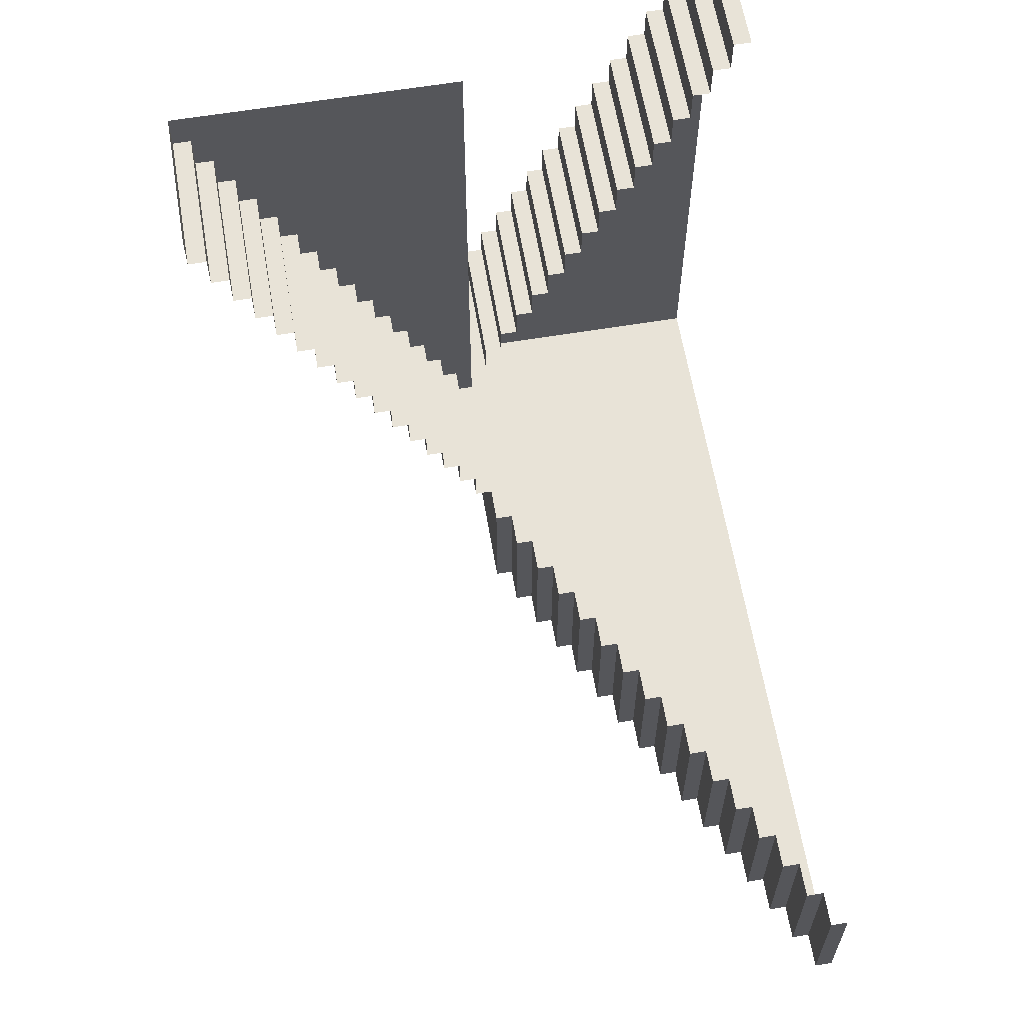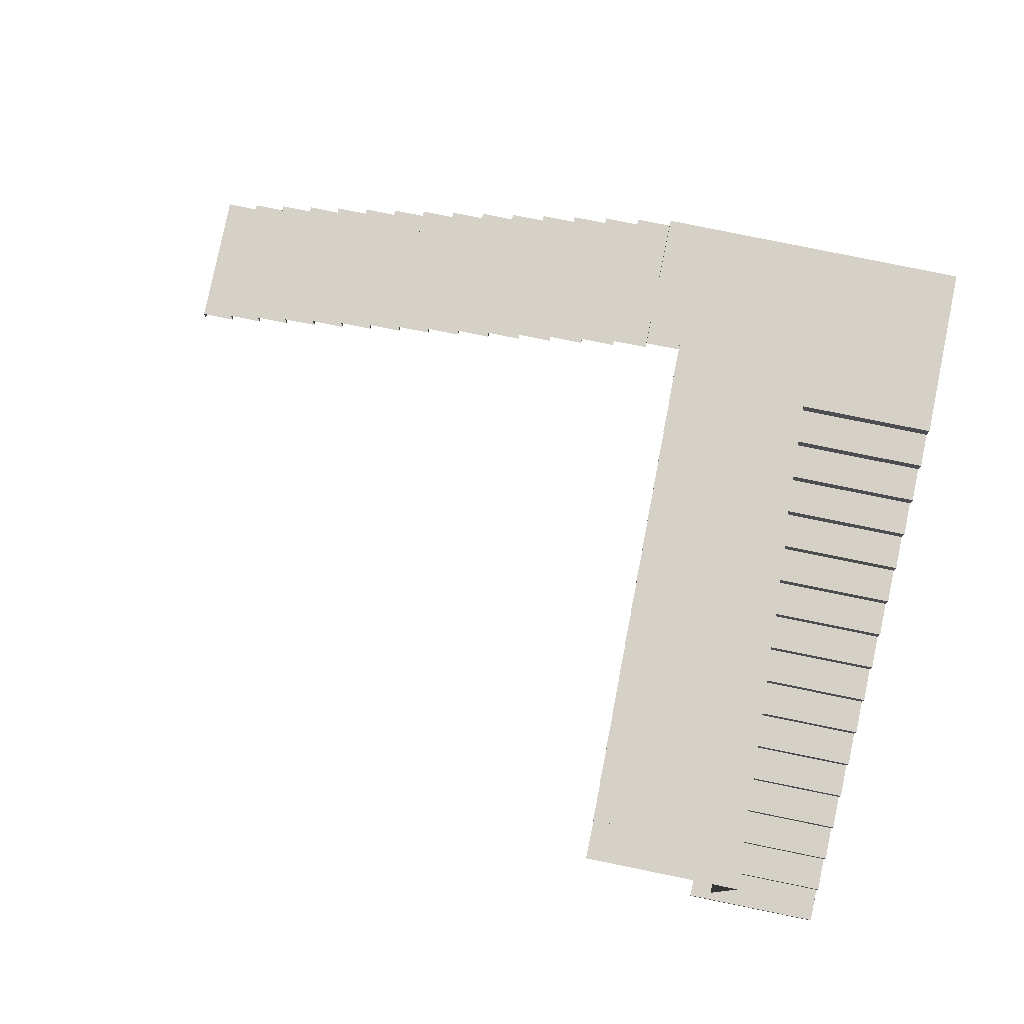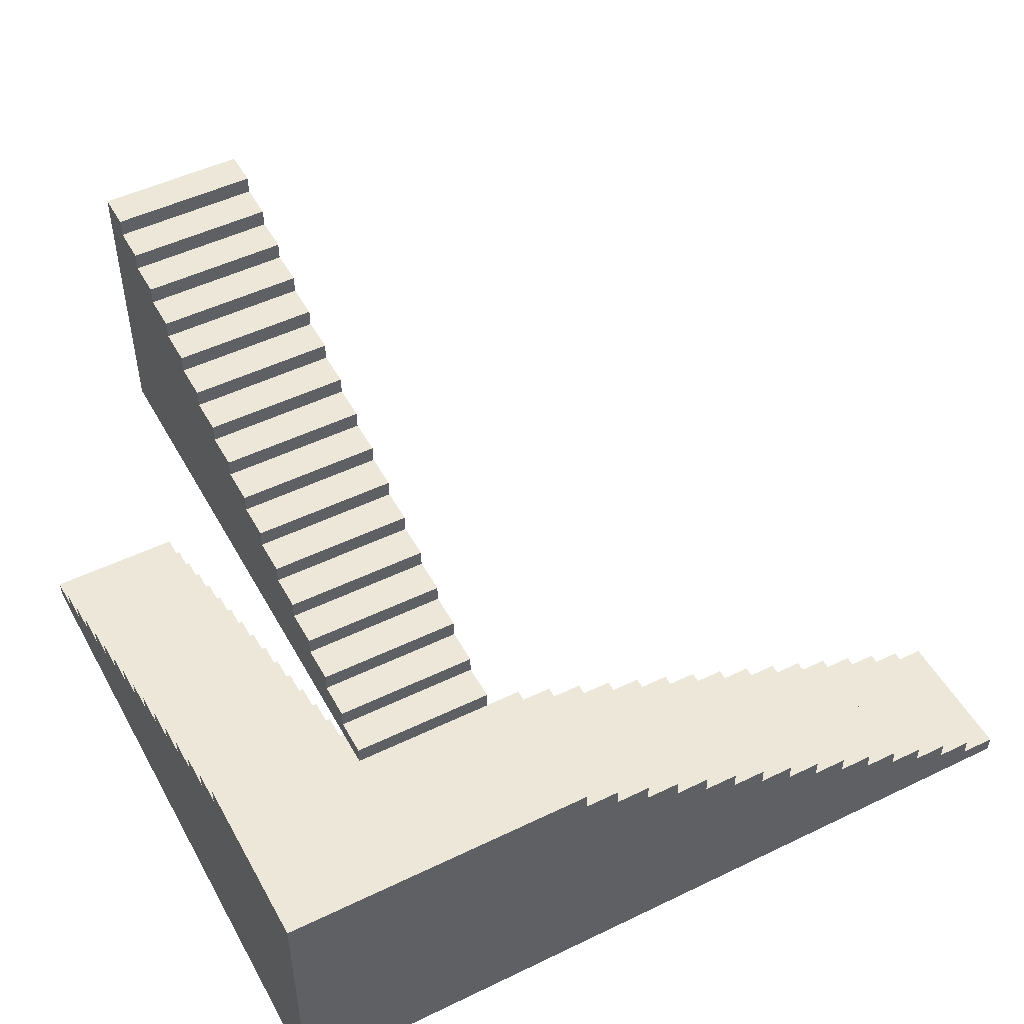
<metadata>
{"format":"obj","ext":"obj","renderer":"f3d","projection":"perspective","resolution":1024,"background":"white","views":[{"elev":62.0,"azim":-99.6,"up":"+Z"},{"elev":79.7,"azim":11.5,"up":"+Y"},{"elev":49.6,"azim":151.9,"up":"+Y"}]}
</metadata>
<code>
g pb_Mesh377088
v 20 -8 -12
v 18 -8 -12
v 20 -7.75 -12
v 18 -7.75 -12
v 20 -7.75 -12
v 18 -7.75 -12
v 20 -7.75 -12.5
v 18 -7.75 -12.5
v 20 -7.75 -12.5
v 18 -7.75 -12.5
v 20 -7.5 -12.5
v 18 -7.5 -12.5
v 20 -7.5 -12.5
v 18 -7.5 -12.5
v 20 -7.5 -13
v 18 -7.5 -13
v 20 -7.5 -13
v 18 -7.5 -13
v 20 -7.25 -13
v 18 -7.25 -13
v 20 -7.25 -13
v 18 -7.25 -13
v 20 -7.25 -13.5
v 18 -7.25 -13.5
v 20 -7.25 -13.5
v 18 -7.25 -13.5
v 20 -7 -13.5
v 18 -7 -13.5
v 20 -7 -13.5
v 18 -7 -13.5
v 20 -7 -14
v 18 -7 -14
v 20 -7 -14
v 18 -7 -14
v 20 -6.75 -14
v 18 -6.75 -14
v 20 -6.75 -14
v 18 -6.75 -14
v 20 -6.75 -14.5
v 18 -6.75 -14.5
v 20 -6.75 -14.5
v 18 -6.75 -14.5
v 20 -6.5 -14.5
v 18 -6.5 -14.5
v 20 -6.5 -14.5
v 18 -6.5 -14.5
v 20 -6.5 -15
v 18 -6.5 -15
v 20 -6.5 -15
v 18 -6.5 -15
v 20 -6.25 -15
v 18 -6.25 -15
v 20 -6.25 -15
v 18 -6.25 -15
v 20 -6.25 -15.5
v 18 -6.25 -15.5
v 20 -6.25 -15.5
v 18 -6.25 -15.5
v 20 -6 -15.5
v 18 -6 -15.5
v 20 -6 -15.5
v 18 -6 -15.5
v 20 -6 -16
v 18 -6 -16
v 20 -6 -16
v 18 -6 -16
v 20 -5.75 -16
v 18 -5.75 -16
v 20 -5.75 -16
v 18 -5.75 -16
v 20 -5.75 -16.5
v 18 -5.75 -16.5
v 20 -5.75 -16.5
v 18 -5.75 -16.5
v 20 -5.5 -16.5
v 18 -5.5 -16.5
v 20 -5.5 -16.5
v 18 -5.5 -16.5
v 20 -5.5 -17
v 18 -5.5 -17
v 20 -5.5 -17
v 18 -5.5 -17
v 20 -5.25 -17
v 18 -5.25 -17
v 20 -5.25 -17
v 18 -5.25 -17
v 20 -5.25 -17.5
v 18 -5.25 -17.5
v 20 -5.25 -17.5
v 18 -5.25 -17.5
v 20 -5 -17.5
v 18 -5 -17.5
v 20 -5 -17.5
v 18 -5 -17.5
v 20 -5 -18
v 18 -5 -18
v 20 -5 -18
v 18 -5 -18
v 20 -4.75 -18
v 18 -4.75 -18
v 20 -4.75 -18
v 18 -4.75 -18
v 20 -4.75 -18.5
v 18 -4.75 -18.5
v 20 -4.75 -18.5
v 18 -4.75 -18.5
v 20 -4.5 -18.5
v 18 -4.5 -18.5
v 20 -4.5 -18.5
v 18 -4.5 -18.5
v 20 -4.5 -19
v 18 -4.5 -19
v 20 -4.5 -19
v 18 -4.5 -19
v 20 -4.25 -19
v 18 -4.25 -19
v 20 -4.25 -19
v 18 -4.25 -19
v 20 -4.25 -19.5
v 18 -4.25 -19.5
v 20 -4.25 -19.5
v 18 -4.25 -19.5
v 20 -4 -19.5
v 18 -4 -19.5
v 20 -4 -19.5
v 18 -4 -19.5
v 20 -4 -20
v 18 -4 -20
v 20 -7.75 -12
v 20 -8 -12.5
v 20 -8 -12
v 20 -7.75 -12.5
v 20 -8 -13
v 20 -7.5 -13
v 20 -7.5 -12.5
v 20 -8 -13.5
v 20 -7.25 -13.5
v 20 -7.25 -13
v 20 -8 -14
v 20 -7 -14
v 20 -7 -13.5
v 20 -8 -14.5
v 20 -6.75 -14.5
v 20 -6.75 -14
v 20 -8 -15
v 20 -6.5 -15
v 20 -6.5 -14.5
v 20 -8 -15.5
v 20 -6.25 -15.5
v 20 -6.25 -15
v 20 -8 -16
v 20 -6 -16
v 20 -6 -15.5
v 20 -8 -16.5
v 20 -5.75 -16.5
v 20 -5.75 -16
v 20 -8 -17
v 20 -5.5 -17
v 20 -5.5 -16.5
v 20 -8 -17.5
v 20 -5.25 -17.5
v 20 -5.25 -17
v 20 -8 -18
v 20 -5 -18
v 20 -5 -17.5
v 20 -8 -18.5
v 20 -4.75 -18.5
v 20 -4.75 -18
v 20 -8 -19
v 20 -4.5 -19
v 20 -4.5 -18.5
v 20 -8 -19.5
v 20 -4.25 -19.5
v 20 -4.25 -19
v 20 -4.25 -19.5
v 20 -8 -20
v 20 -8 -19.5
v 20 -4 -20
v 20 -4.25 -19.5
v 20 -4 -19.5
v 20 -4 -20
v 16 -4 -20
v 18 -4 -20
v 16 -3.75 -20
v 18 -3.75 -20
v 16 -3.75 -20
v 18 -3.75 -20
v 16 -3.75 -19.5
v 18 -3.75 -19.5
v 16 -3.75 -19.5
v 18 -3.75 -19.5
v 16 -3.5 -19.5
v 18 -3.5 -19.5
v 16 -3.5 -19.5
v 18 -3.5 -19.5
v 16 -3.5 -19
v 18 -3.5 -19
v 16 -3.5 -19
v 18 -3.5 -19
v 16 -3.25 -19
v 18 -3.25 -19
v 16 -3.25 -19
v 18 -3.25 -19
v 16 -3.25 -18.5
v 18 -3.25 -18.5
v 16 -3.25 -18.5
v 18 -3.25 -18.5
v 16 -3 -18.5
v 18 -3 -18.5
v 16 -3 -18.5
v 18 -3 -18.5
v 16 -3 -18
v 18 -3 -18
v 16 -3 -18
v 18 -3 -18
v 16 -2.75 -18
v 18 -2.75 -18
v 16 -2.75 -18
v 18 -2.75 -18
v 16 -2.75 -17.5
v 18 -2.75 -17.5
v 16 -2.75 -17.5
v 18 -2.75 -17.5
v 16 -2.5 -17.5
v 18 -2.5 -17.5
v 16 -2.5 -17.5
v 18 -2.5 -17.5
v 16 -2.5 -17
v 18 -2.5 -17
v 16 -2.5 -17
v 18 -2.5 -17
v 16 -2.25 -17
v 18 -2.25 -17
v 16 -2.25 -17
v 18 -2.25 -17
v 16 -2.25 -16.5
v 18 -2.25 -16.5
v 16 -2.25 -16.5
v 18 -2.25 -16.5
v 16 -2 -16.5
v 18 -2 -16.5
v 16 -2 -16.5
v 18 -2 -16.5
v 16 -2 -16
v 18 -2 -16
v 16 -2 -16
v 18 -2 -16
v 16 -1.75 -16
v 18 -1.75 -16
v 16 -1.75 -16
v 18 -1.75 -16
v 16 -1.75 -15.5
v 18 -1.75 -15.5
v 16 -1.75 -15.5
v 18 -1.75 -15.5
v 16 -1.5 -15.5
v 18 -1.5 -15.5
v 16 -1.5 -15.5
v 18 -1.5 -15.5
v 16 -1.5 -15
v 18 -1.5 -15
v 16 -1.5 -15
v 18 -1.5 -15
v 16 -1.25 -15
v 18 -1.25 -15
v 16 -1.25 -15
v 18 -1.25 -15
v 16 -1.25 -14.5
v 18 -1.25 -14.5
v 16 -1.25 -14.5
v 18 -1.25 -14.5
v 16 -1 -14.5
v 18 -1 -14.5
v 16 -1 -14.5
v 18 -1 -14.5
v 16 -1 -14
v 18 -1 -14
v 16 -1 -14
v 18 -1 -14
v 16 -0.75 -14
v 18 -0.75 -14
v 16 -0.75 -14
v 18 -0.75 -14
v 16 -0.75 -13.5
v 18 -0.75 -13.5
v 16 -0.75 -13.5
v 18 -0.75 -13.5
v 16 -0.5 -13.5
v 18 -0.5 -13.5
v 16 -0.5 -13.5
v 18 -0.5 -13.5
v 16 -0.5 -13
v 18 -0.5 -13
v 16 -0.5 -13
v 18 -0.5 -13
v 16 -0.25 -13
v 18 -0.25 -13
v 16 -0.25 -13
v 18 -0.25 -13
v 16 -0.25 -12.5
v 18 -0.25 -12.5
v 16 -0.25 -12.5
v 18 -0.25 -12.5
v 16 0 -12.5
v 18 0 -12.5
v 16 0 -12.5
v 18 0 -12.5
v 16 0 -12
v 18 0 -12
v 18 -4 -20
v 18 -4 -19.5
v 18 -3.75 -20
v 18 -3.75 -19.5
v 18 -4 -19.5
v 18 -4 -19
v 18 -3.75 -19.5
v 18 -3.5 -19
v 18 -3.5 -19
v 18 -3.5 -19.5
v 18 -3.75 -19.5
v 18 -4 -19
v 18 -4 -18.5
v 18 -3.25 -18.5
v 18 -3.25 -19
v 18 -4 -18
v 18 -3 -18
v 18 -3 -18.5
v 18 -4 -17.5
v 18 -2.75 -17.5
v 18 -2.75 -18
v 18 -4 -17
v 18 -2.5 -17
v 18 -2.5 -17.5
v 18 -4 -16.5
v 18 -2.25 -16.5
v 18 -2.25 -17
v 18 -4 -16
v 18 -2 -16
v 18 -2 -16.5
v 18 -4 -15.5
v 18 -1.75 -15.5
v 18 -1.75 -16
v 18 -4 -15
v 18 -1.5 -15
v 18 -1.5 -15.5
v 18 -4 -14.5
v 18 -1.25 -14.5
v 18 -1.25 -15
v 18 -4 -14
v 18 -1 -14
v 18 -1 -14.5
v 18 -4 -13.5
v 18 -0.75 -13.5
v 18 -0.75 -14
v 18 -4 -13
v 18 -0.5 -13
v 18 -0.5 -13.5
v 18 -4 -12.5
v 18 -0.25 -12.5
v 18 -0.25 -13
v 18 -4 -12
v 18 0 -12
v 18 0 -12.5
v 8 -8 -20
v 8 -8 -22
v 8 -7.75 -20
v 8 -7.75 -22
v 8 -7.75 -20
v 8 -7.75 -22
v 8.5 -7.75 -20
v 8.5 -7.75 -22
v 8.5 -7.75 -20
v 8.5 -7.75 -22
v 8.5 -7.5 -20
v 8.5 -7.5 -22
v 8.5 -7.5 -20
v 8.5 -7.5 -22
v 9 -7.5 -20
v 9 -7.5 -22
v 9 -7.5 -20
v 9 -7.5 -22
v 9 -7.25 -20
v 9 -7.25 -22
v 9 -7.25 -20
v 9 -7.25 -22
v 9.5 -7.25 -20
v 9.5 -7.25 -22
v 9.5 -7.25 -20
v 9.5 -7.25 -22
v 9.5 -7 -20
v 9.5 -7 -22
v 9.5 -7 -20
v 9.5 -7 -22
v 10 -7 -20
v 10 -7 -22
v 10 -7 -20
v 10 -7 -22
v 10 -6.75 -20
v 10 -6.75 -22
v 10 -6.75 -20
v 10 -6.75 -22
v 10.5 -6.75 -20
v 10.5 -6.75 -22
v 10.5 -6.75 -20
v 10.5 -6.75 -22
v 10.5 -6.5 -20
v 10.5 -6.5 -22
v 10.5 -6.5 -20
v 10.5 -6.5 -22
v 11 -6.5 -20
v 11 -6.5 -22
v 11 -6.5 -20
v 11 -6.5 -22
v 11 -6.25 -20
v 11 -6.25 -22
v 11 -6.25 -20
v 11 -6.25 -22
v 11.5 -6.25 -20
v 11.5 -6.25 -22
v 11.5 -6.25 -20
v 11.5 -6.25 -22
v 11.5 -6 -20
v 11.5 -6 -22
v 11.5 -6 -20
v 11.5 -6 -22
v 12 -6 -20
v 12 -6 -22
v 12 -6 -20
v 12 -6 -22
v 12 -5.75 -20
v 12 -5.75 -22
v 12 -5.75 -20
v 12 -5.75 -22
v 12.5 -5.75 -20
v 12.5 -5.75 -22
v 12.5 -5.75 -20
v 12.5 -5.75 -22
v 12.5 -5.5 -20
v 12.5 -5.5 -22
v 12.5 -5.5 -20
v 12.5 -5.5 -22
v 13 -5.5 -20
v 13 -5.5 -22
v 13 -5.5 -20
v 13 -5.5 -22
v 13 -5.25 -20
v 13 -5.25 -22
v 13 -5.25 -20
v 13 -5.25 -22
v 13.5 -5.25 -20
v 13.5 -5.25 -22
v 13.5 -5.25 -20
v 13.5 -5.25 -22
v 13.5 -5 -20
v 13.5 -5 -22
v 13.5 -5 -20
v 13.5 -5 -22
v 14 -5 -20
v 14 -5 -22
v 14 -5 -20
v 14 -5 -22
v 14 -4.75 -20
v 14 -4.75 -22
v 14 -4.75 -20
v 14 -4.75 -22
v 14.5 -4.75 -20
v 14.5 -4.75 -22
v 14.5 -4.75 -20
v 14.5 -4.75 -22
v 14.5 -4.5 -20
v 14.5 -4.5 -22
v 14.5 -4.5 -20
v 14.5 -4.5 -22
v 15 -4.5 -20
v 15 -4.5 -22
v 15 -4.5 -20
v 15 -4.5 -22
v 15 -4.25 -20
v 15 -4.25 -22
v 15 -4.25 -20
v 15 -4.25 -22
v 15.5 -4.25 -20
v 15.5 -4.25 -22
v 15.5 -4.25 -20
v 15.5 -4.25 -22
v 15.5 -4 -20
v 15.5 -4 -22
v 15.5 -4 -20
v 15.5 -4 -22
v 16 -4 -20
v 16 -4 -22
v 8 -8 -22
v 8.5 -8 -22
v 8 -7.75 -22
v 8.5 -7.75 -22
v 8.5 -8 -22
v 9 -8 -22
v 8.5 -7.75 -22
v 9 -7.5 -22
v 8.5 -7.5 -22
v 9 -8 -22
v 9.5 -8 -22
v 9 -7.5 -22
v 9.5 -7.25 -22
v 9 -7.25 -22
v 10 -8 -22
v 10 -7 -22
v 9.5 -7 -22
v 10.5 -8 -22
v 10.5 -6.75 -22
v 10 -6.75 -22
v 10.5 -8 -22
v 11 -8 -22
v 10.5 -6.75 -22
v 11 -6.5 -22
v 10.5 -6.5 -22
v 11 -8 -22
v 11.5 -8 -22
v 11 -6.5 -22
v 11.5 -6.25 -22
v 11 -6.25 -22
v 12 -8 -22
v 12 -6 -22
v 11.5 -6 -22
v 12 -8 -22
v 12.5 -8 -22
v 12 -6 -22
v 12.5 -5.75 -22
v 12 -5.75 -22
v 12.5 -8 -22
v 13 -8 -22
v 12.5 -5.75 -22
v 13 -5.5 -22
v 12.5 -5.5 -22
v 13.5 -8 -22
v 13.5 -5.25 -22
v 13 -5.25 -22
v 13.5 -8 -22
v 14 -8 -22
v 13.5 -5.25 -22
v 14 -5 -22
v 13.5 -5 -22
v 14 -8 -22
v 14.5 -8 -22
v 14 -5 -22
v 14.5 -4.75 -22
v 14 -4.75 -22
v 15 -8 -22
v 15 -4.5 -22
v 14.5 -4.5 -22
v 15.5 -8 -22
v 15.5 -4.25 -22
v 15 -4.25 -22
v 16 -8 -22
v 16 -4 -22
v 15.5 -4 -22
v 18 -4 -22
v 16 -4 -20
v 16 -4 -22
v 18 -4 -20
v 18 -8 -22
v 16 -4 -22
v 16 -8 -22
v 18 -4 -22
v 20 -4 -22
v 18 -4 -22
v 20 -4 -20
v 20 -8 -22
v 18 -4 -22
v 18 -8 -22
v 20 -4 -22
v 20 -8 -20
v 20 -4 -22
v 20 -8 -22
v 20 -4 -20
g pb_Mesh377088_0
f 3 2 1
f 3 4 2
f 7 6 5
f 7 8 6
f 11 10 9
f 11 12 10
f 15 14 13
f 15 16 14
f 19 18 17
f 19 20 18
f 23 22 21
f 23 24 22
f 27 26 25
f 27 28 26
f 31 30 29
f 31 32 30
f 35 34 33
f 35 36 34
f 39 38 37
f 39 40 38
f 43 42 41
f 43 44 42
f 47 46 45
f 47 48 46
f 51 50 49
f 51 52 50
f 55 54 53
f 55 56 54
f 59 58 57
f 59 60 58
f 63 62 61
f 63 64 62
f 67 66 65
f 67 68 66
f 71 70 69
f 71 72 70
f 75 74 73
f 75 76 74
f 79 78 77
f 79 80 78
f 83 82 81
f 83 84 82
f 87 86 85
f 87 88 86
f 91 90 89
f 91 92 90
f 95 94 93
f 95 96 94
f 99 98 97
f 99 100 98
f 103 102 101
f 103 104 102
f 107 106 105
f 107 108 106
f 111 110 109
f 111 112 110
f 115 114 113
f 115 116 114
f 119 118 117
f 119 120 118
f 123 122 121
f 123 124 122
f 127 126 125
f 127 128 126
f 131 130 129
f 130 132 129
f 130 133 132
f 133 134 132
f 134 135 132
f 133 136 134
f 136 137 134
f 137 138 134
f 136 139 137
f 139 140 137
f 140 141 137
f 139 142 140
f 142 143 140
f 143 144 140
f 142 145 143
f 145 146 143
f 146 147 143
f 145 148 146
f 148 149 146
f 149 150 146
f 148 151 149
f 151 152 149
f 152 153 149
f 151 154 152
f 154 155 152
f 155 156 152
f 154 157 155
f 157 158 155
f 158 159 155
f 157 160 158
f 160 161 158
f 161 162 158
f 160 163 161
f 163 164 161
f 164 165 161
f 163 166 164
f 166 167 164
f 167 168 164
f 166 169 167
f 169 170 167
f 170 171 167
f 169 172 170
f 172 173 170
f 173 174 170
f 177 176 175
f 176 178 175
f 181 180 179
f 184 183 182
f 184 185 183
f 188 187 186
f 188 189 187
f 192 191 190
f 192 193 191
f 196 195 194
f 196 197 195
f 200 199 198
f 200 201 199
f 204 203 202
f 204 205 203
f 208 207 206
f 208 209 207
f 212 211 210
f 212 213 211
f 216 215 214
f 216 217 215
f 220 219 218
f 220 221 219
f 224 223 222
f 224 225 223
f 228 227 226
f 228 229 227
f 232 231 230
f 232 233 231
f 236 235 234
f 236 237 235
f 240 239 238
f 240 241 239
f 244 243 242
f 244 245 243
f 248 247 246
f 248 249 247
f 252 251 250
f 252 253 251
f 256 255 254
f 256 257 255
f 260 259 258
f 260 261 259
f 264 263 262
f 264 265 263
f 268 267 266
f 268 269 267
f 272 271 270
f 272 273 271
f 276 275 274
f 276 277 275
f 280 279 278
f 280 281 279
f 284 283 282
f 284 285 283
f 288 287 286
f 288 289 287
f 292 291 290
f 292 293 291
f 296 295 294
f 296 297 295
f 300 299 298
f 300 301 299
f 304 303 302
f 304 305 303
f 308 307 306
f 308 309 307
f 312 311 310
f 312 313 311
f 316 315 314
f 316 317 315
f 320 319 318
f 318 322 321
f 318 323 322
f 318 324 323
f 323 325 322
f 323 326 325
f 323 327 326
f 326 328 325
f 326 329 328
f 326 330 329
f 329 331 328
f 329 332 331
f 329 333 332
f 332 334 331
f 332 335 334
f 332 336 335
f 335 337 334
f 335 338 337
f 335 339 338
f 338 340 337
f 338 341 340
f 338 342 341
f 341 343 340
f 341 344 343
f 341 345 344
f 344 346 343
f 344 347 346
f 344 348 347
f 347 349 346
f 347 350 349
f 347 351 350
f 350 352 349
f 350 353 352
f 350 354 353
f 353 355 352
f 353 356 355
f 353 357 356
f 356 358 355
f 356 359 358
f 356 360 359
f 359 361 358
f 359 362 361
f 359 363 362
f 366 365 364
f 366 367 365
f 370 369 368
f 370 371 369
f 374 373 372
f 374 375 373
f 378 377 376
f 378 379 377
f 382 381 380
f 382 383 381
f 386 385 384
f 386 387 385
f 390 389 388
f 390 391 389
f 394 393 392
f 394 395 393
f 398 397 396
f 398 399 397
f 402 401 400
f 402 403 401
f 406 405 404
f 406 407 405
f 410 409 408
f 410 411 409
f 414 413 412
f 414 415 413
f 418 417 416
f 418 419 417
f 422 421 420
f 422 423 421
f 426 425 424
f 426 427 425
f 430 429 428
f 430 431 429
f 434 433 432
f 434 435 433
f 438 437 436
f 438 439 437
f 442 441 440
f 442 443 441
f 446 445 444
f 446 447 445
f 450 449 448
f 450 451 449
f 454 453 452
f 454 455 453
f 458 457 456
f 458 459 457
f 462 461 460
f 462 463 461
f 466 465 464
f 466 467 465
f 470 469 468
f 470 471 469
f 474 473 472
f 474 475 473
f 478 477 476
f 478 479 477
f 482 481 480
f 482 483 481
f 486 485 484
f 486 487 485
f 490 489 488
f 490 491 489
f 494 493 492
f 494 495 493
f 498 497 496
f 498 499 497
f 498 500 499
f 503 502 501
f 503 504 502
f 503 505 504
f 504 506 502
f 504 507 506
f 504 508 507
f 507 509 506
f 507 510 509
f 507 511 510
f 514 513 512
f 514 515 513
f 514 516 515
f 519 518 517
f 519 520 518
f 519 521 520
f 520 522 518
f 520 523 522
f 520 524 523
f 527 526 525
f 527 528 526
f 527 529 528
f 532 531 530
f 532 533 531
f 532 534 533
f 533 535 531
f 533 536 535
f 533 537 536
f 540 539 538
f 540 541 539
f 540 542 541
f 545 544 543
f 545 546 544
f 545 547 546
f 546 548 544
f 546 549 548
f 546 550 549
f 549 551 548
f 549 552 551
f 549 553 552
f 552 554 551
f 552 555 554
f 552 556 555
f 559 558 557
f 558 560 557
f 563 562 561
f 562 564 561
f 566 560 565
f 560 567 565
f 570 569 568
f 569 571 568
f 574 573 572
f 573 575 572

</code>
